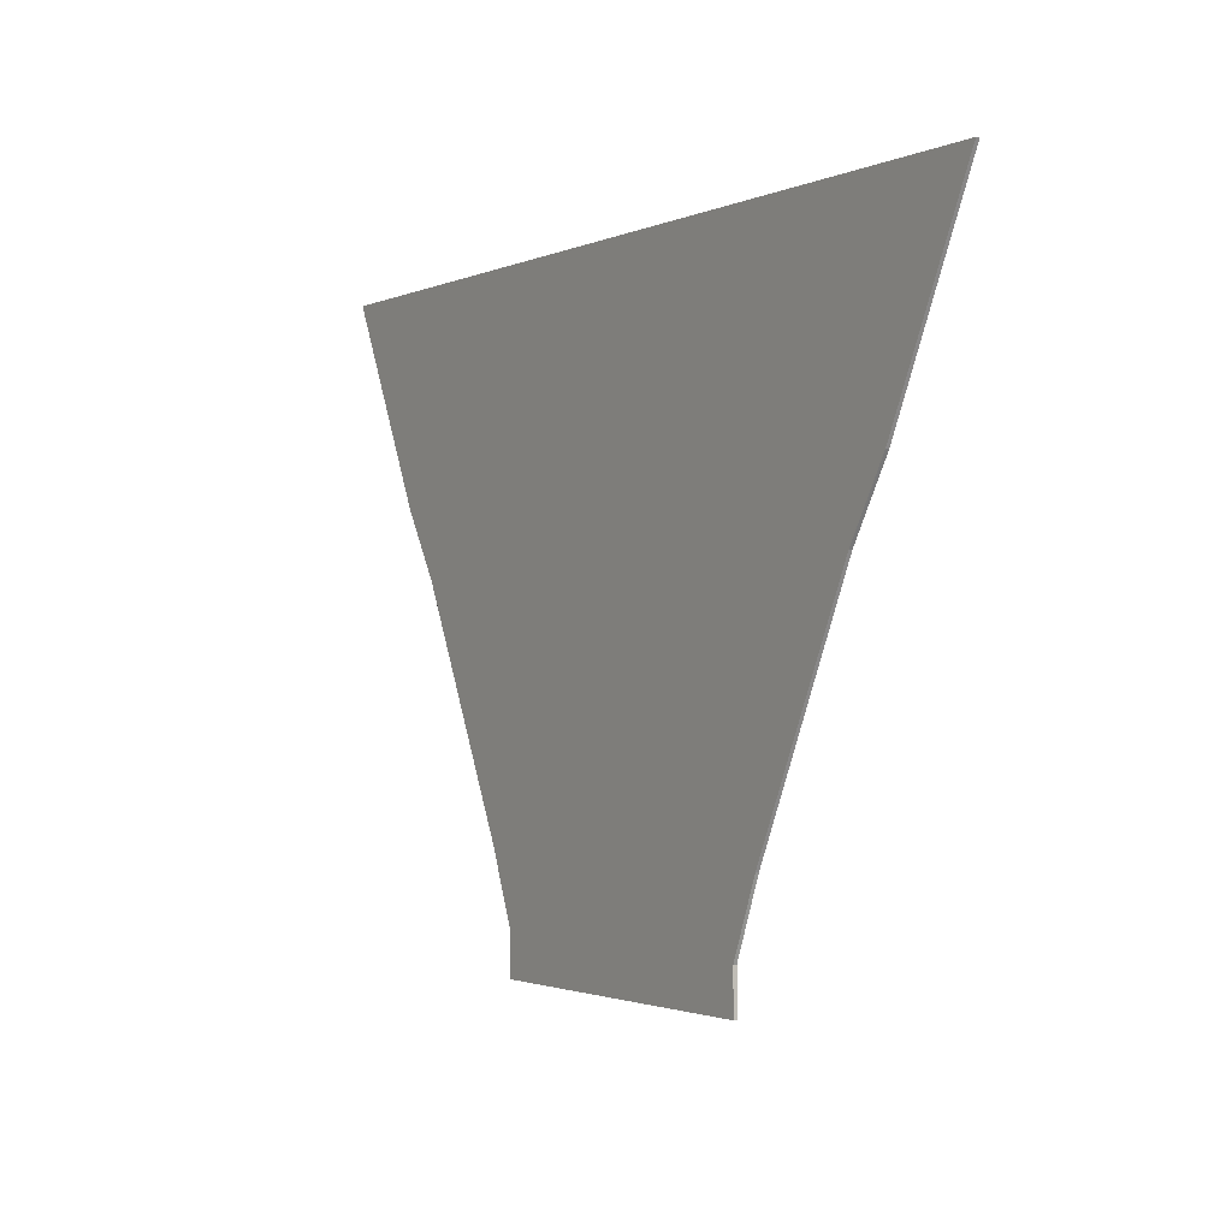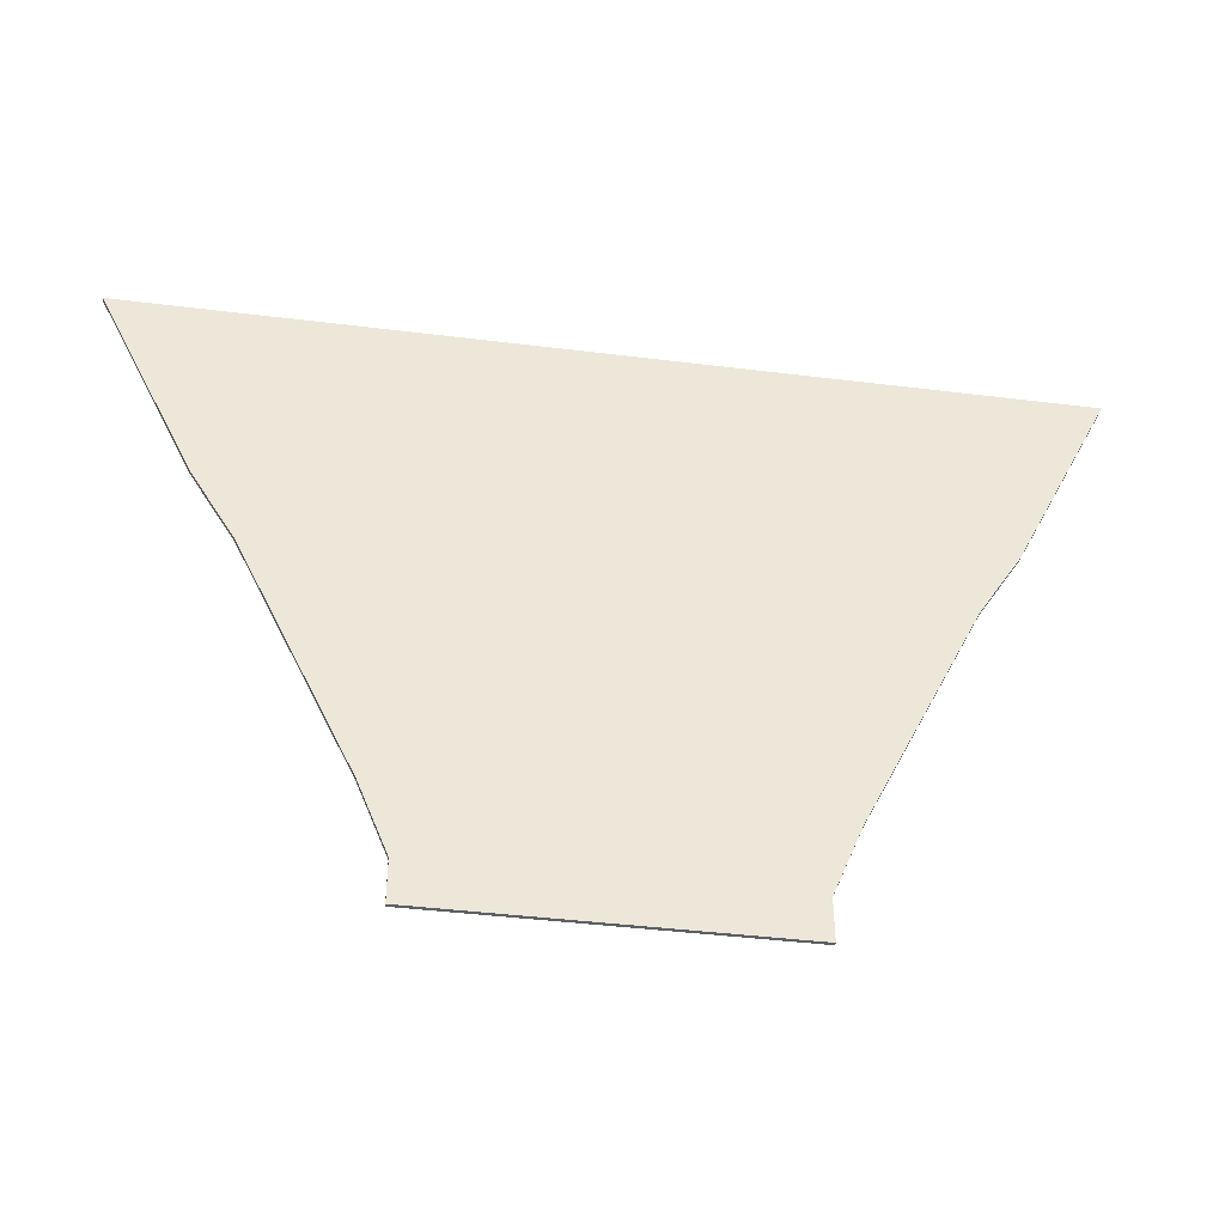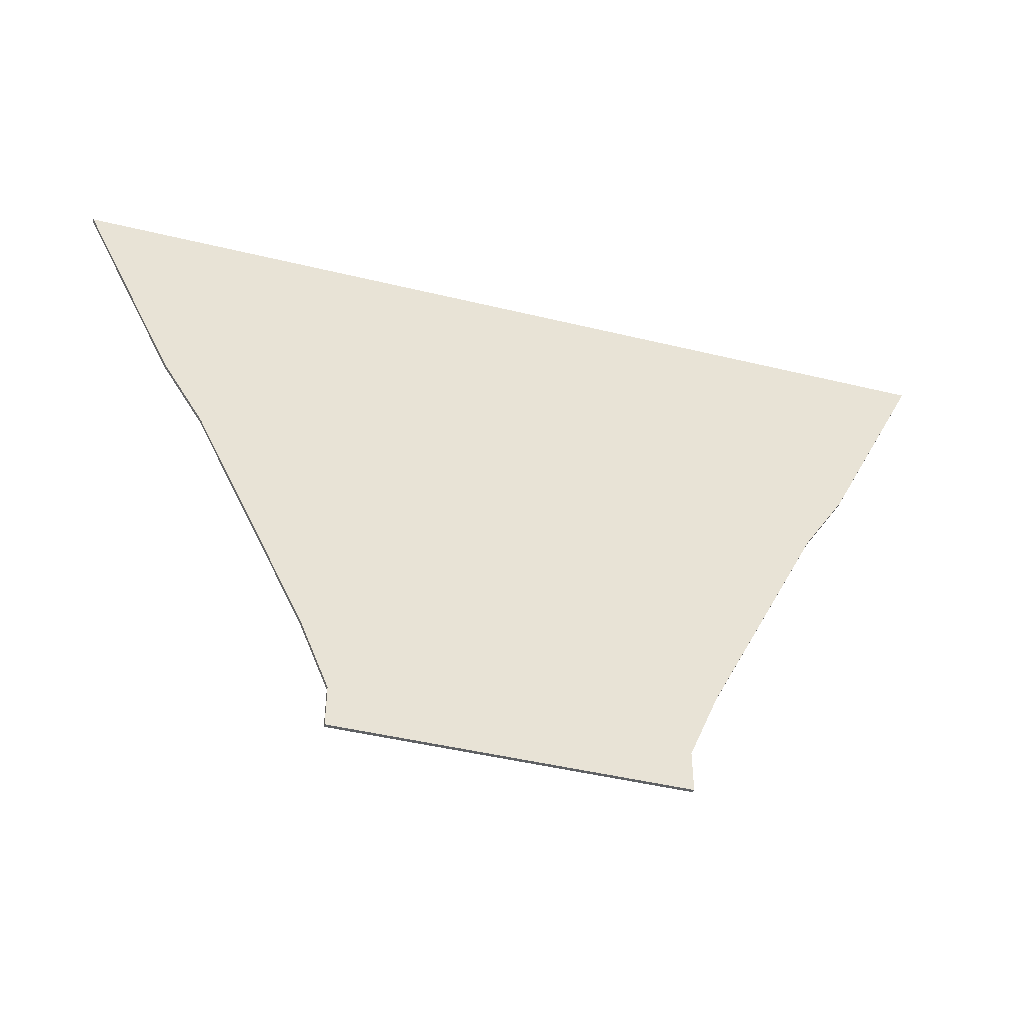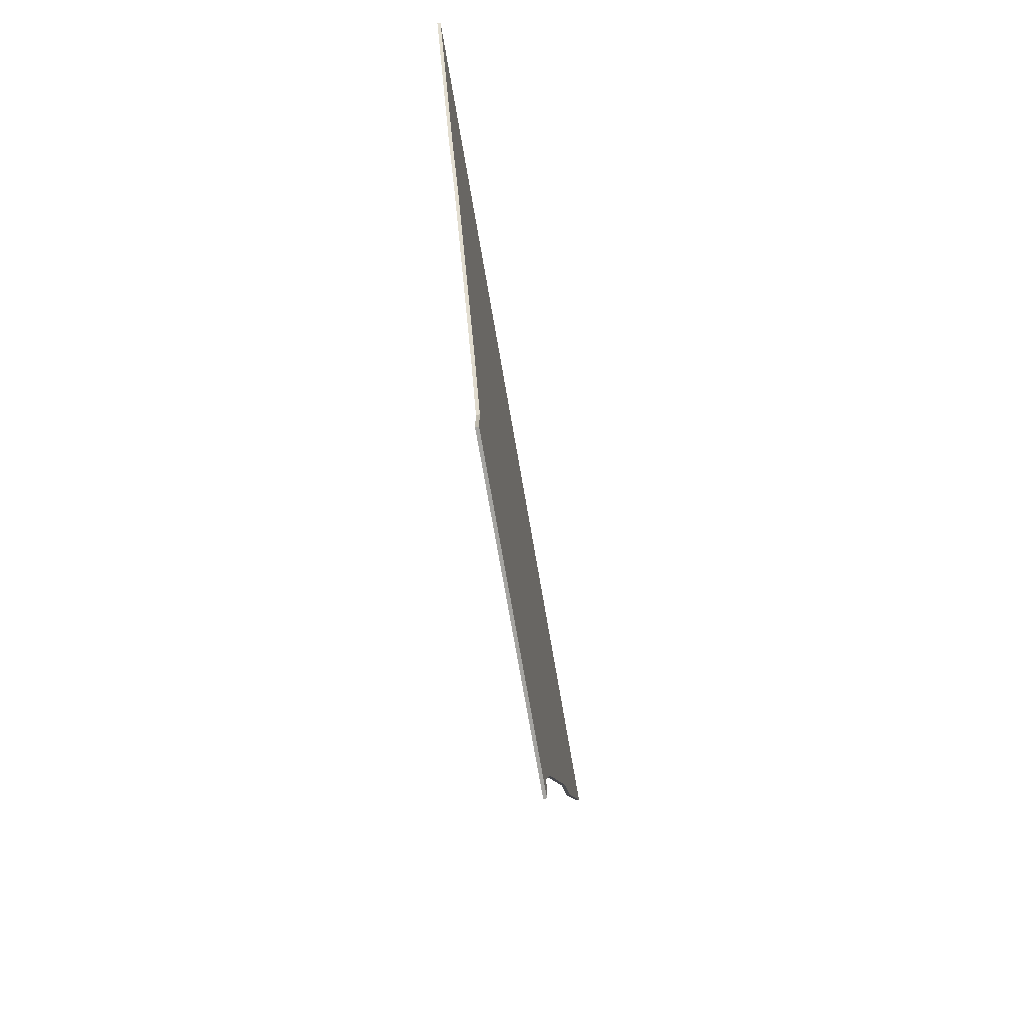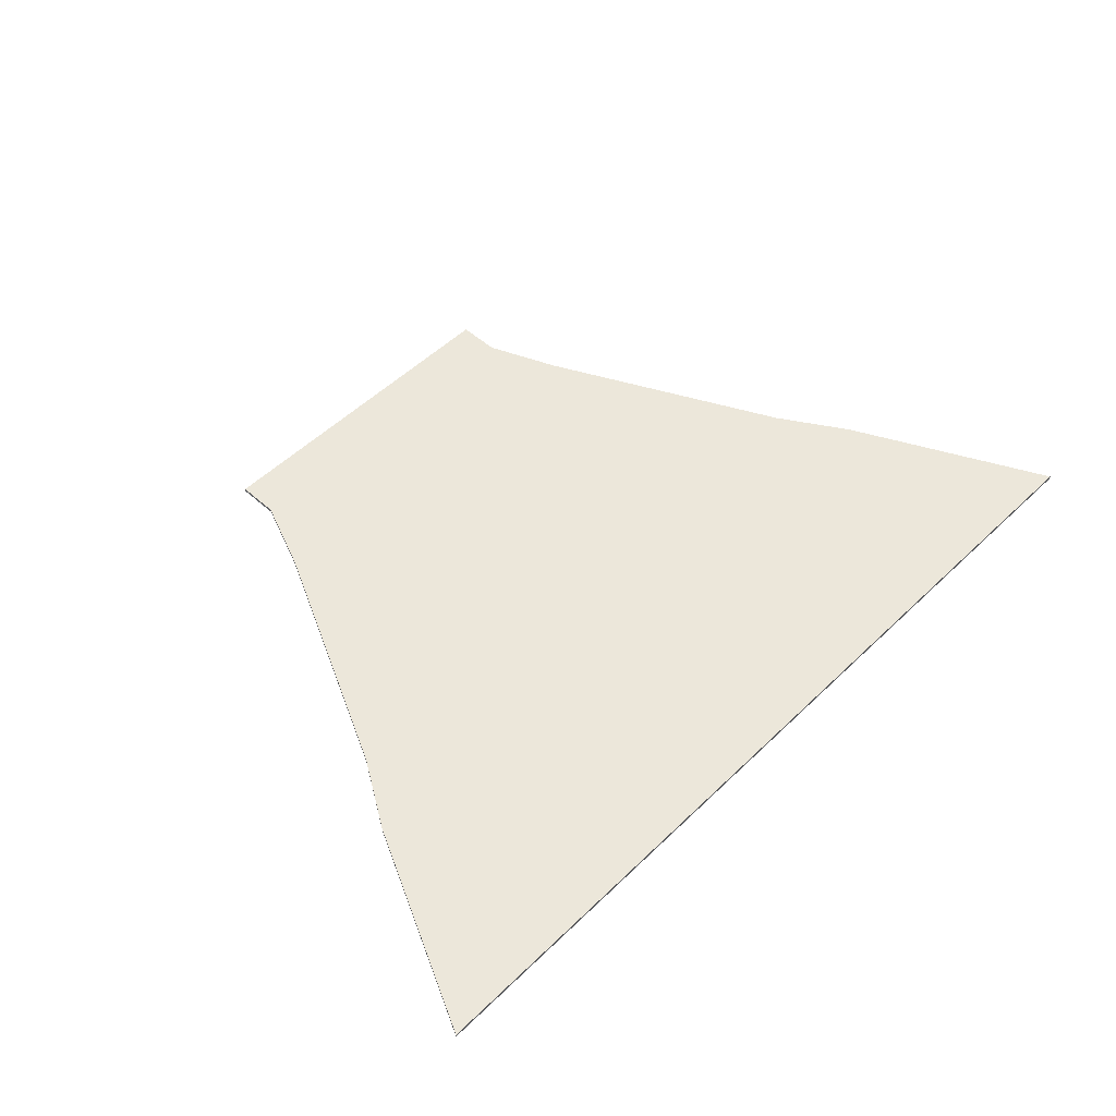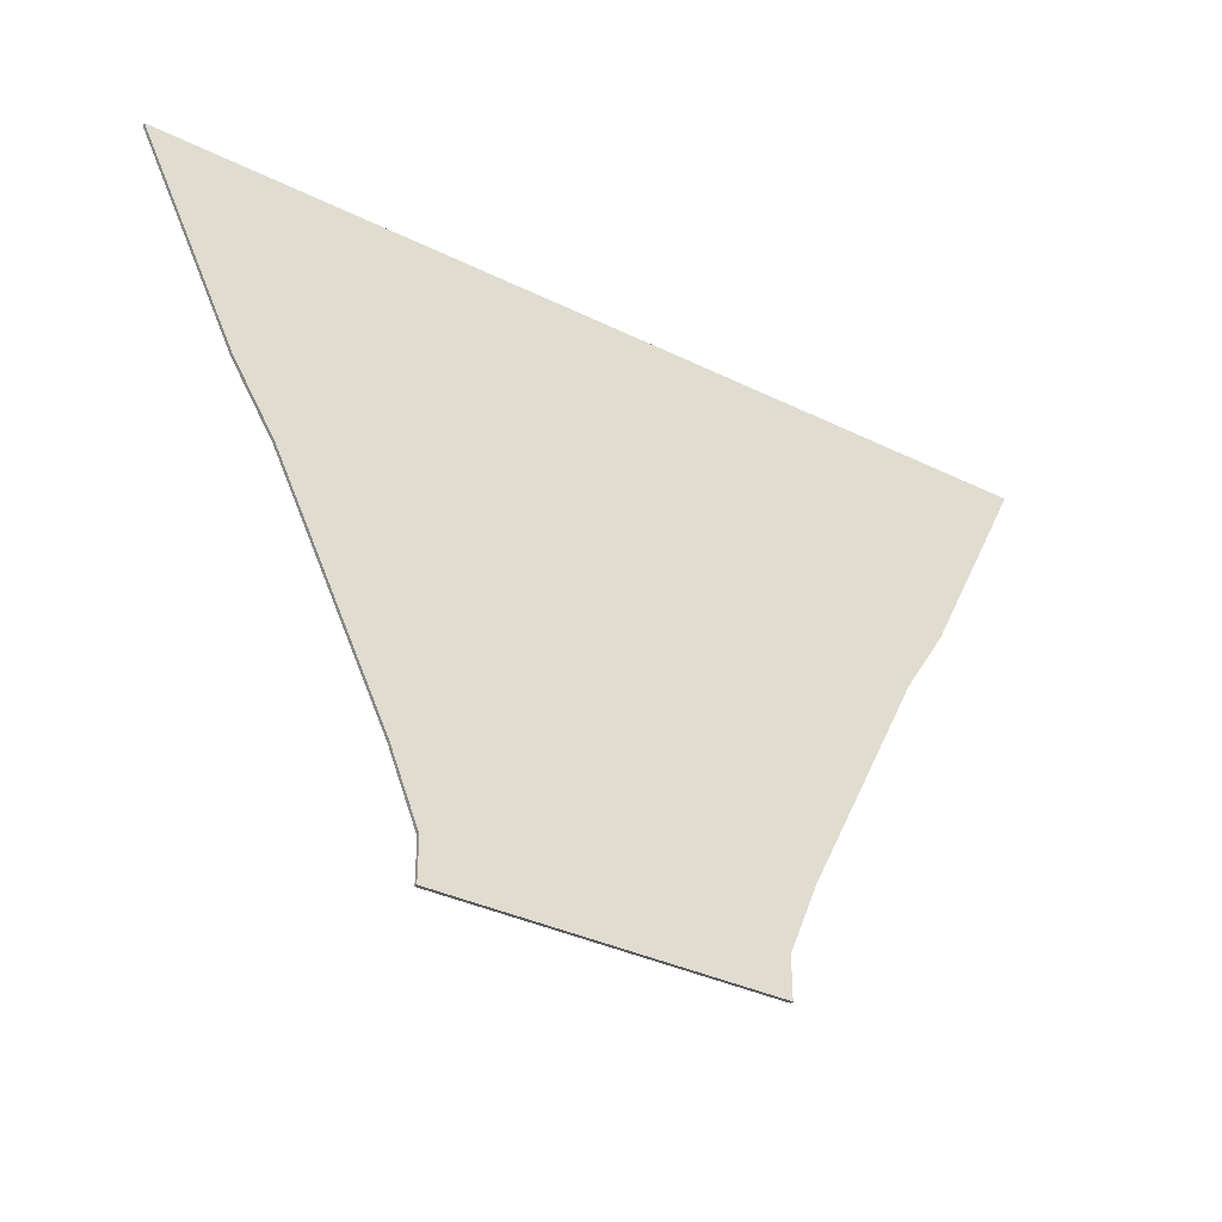
<metadata>
{"format":"obj","ext":"obj","renderer":"f3d","projection":"perspective","resolution":1024,"background":"white","views":[{"elev":-1.7,"azim":57.6,"up":"+Z"},{"elev":-41.9,"azim":-8.5,"up":"+Z"},{"elev":-45.7,"azim":164.4,"up":"+Z"},{"elev":-73.3,"azim":-80.2,"up":"+Z"},{"elev":51.9,"azim":-46.1,"up":"+Y"},{"elev":-35.7,"azim":147.0,"up":"+Z"}]}
</metadata>
<code>
v 5.391 0.02 8
v 4.221 0.02 5.601
v 3.715 0.02 4.783
v 2.346 0.02 1.976
v 2 0.02 1.125
v -2 0.02 1.125
v -2.346 0.02 1.976
v -3.714 0.02 4.782
v -4.221 0.02 5.601
v -5.391 0.02 8
v 5.391 -0.0142 8
v 3.715 0.02 4.783
v 2.346 0.02 1.976
v 2 0.02 1.125
v 2.346 0.02 1.976
v 2 0.02 0.625
v -2 0.02 1.125
v -2.346 0.02 1.976
v -2.633 0.02 2.564
v -3.714 0.02 4.782
v -5.391 -0.0142 8
v 5.391 -0.02 8
v 4.221 -0.02 5.601
v 3.715 -0.02 4.782
v 2 0.02 1.125
v 2 0.02 0.625
v -2 0.02 0.625
v -2.346 0.02 1.976
v -2 0.02 0.625
v -2 -0.01999 1.125
v -2.346 -0.01999 1.976
v -3.714 -0.02 4.782
v -4.221 -0.02 5.601
v -5.391 -0.02 8
v -3.714 -0.02 4.782
v -2.346 -0.02 1.976
v -2 -0.02 1.125
v 2 -0.02 1.125
v 2.346 -0.02 1.976
v 3.715 -0.02 4.783
v 3.715 -0.02 4.783
v 2.346 -0.01999 1.976
v 2 -0.01999 1.125
v 2 0.02 0.625
v -2 0.02 0.625
v -2 -0.01999 0.625
v -2 -0.01999 1.125
v -3.714 -0.02 4.782
v -2.633 -0.02 2.564
v -2 -0.02 0.625
v 2 -0.01999 0.625
v -2 -0.01999 0.625
v 2 -0.02 0.625
v 2 -0.01999 0.6251
f 3 4 7
f 11 2 1
f 2 12 3
f 3 12 13
f 14 5 4
f 5 16 6
f 6 17 18
f 9 8 20
f 10 9 21
f 23 2 11
f 23 24 12
f 15 13 12
f 15 4 13
f 25 14 15
f 5 14 25
f 16 5 25
f 16 27 6
f 7 18 28
f 6 27 29
f 17 30 31
f 7 19 8
f 9 20 32
f 21 9 33
f 35 36 40
f 24 23 40
f 15 12 24
f 43 25 15
f 16 26 44
f 27 16 44
f 18 20 19
f 27 45 29
f 29 45 17
f 45 46 30
f 30 47 31
f 18 31 48
f 32 20 48
f 32 35 33
f 35 49 36
f 37 36 31
f 37 50 38
f 38 43 42
f 39 42 24
f 41 40 24
f 51 16 25
f 44 51 52
f 52 46 45
f 50 37 30
f 30 37 47
f 49 48 31
f 48 35 32
f 50 53 38
f 38 53 54
f 54 51 43
f 53 50 52
f 52 50 46
f 54 53 51
f 21 34 11
f 2 10 1
f 4 6 7
f 2 9 10
f 3 7 8
f 8 9 3
f 4 5 6
f 3 9 2
f 4 3 13
f 15 14 4
f 7 6 18
f 22 23 11
f 2 23 12
f 26 16 25
f 17 6 29
f 18 17 31
f 19 7 28
f 19 20 8
f 33 9 32
f 34 21 33
f 23 22 34
f 37 38 39
f 33 23 34
f 36 39 40
f 40 33 35
f 36 37 39
f 40 23 33
f 41 24 40
f 42 15 24
f 42 43 15
f 45 27 44
f 28 18 19
f 17 45 30
f 20 18 48
f 49 35 48
f 49 31 36
f 47 37 31
f 39 38 42
f 40 39 24
f 43 51 25
f 45 44 52
f 46 50 30
f 43 38 54
f 51 53 52
f 1 10 21
f 34 22 11
f 11 1 21

</code>
